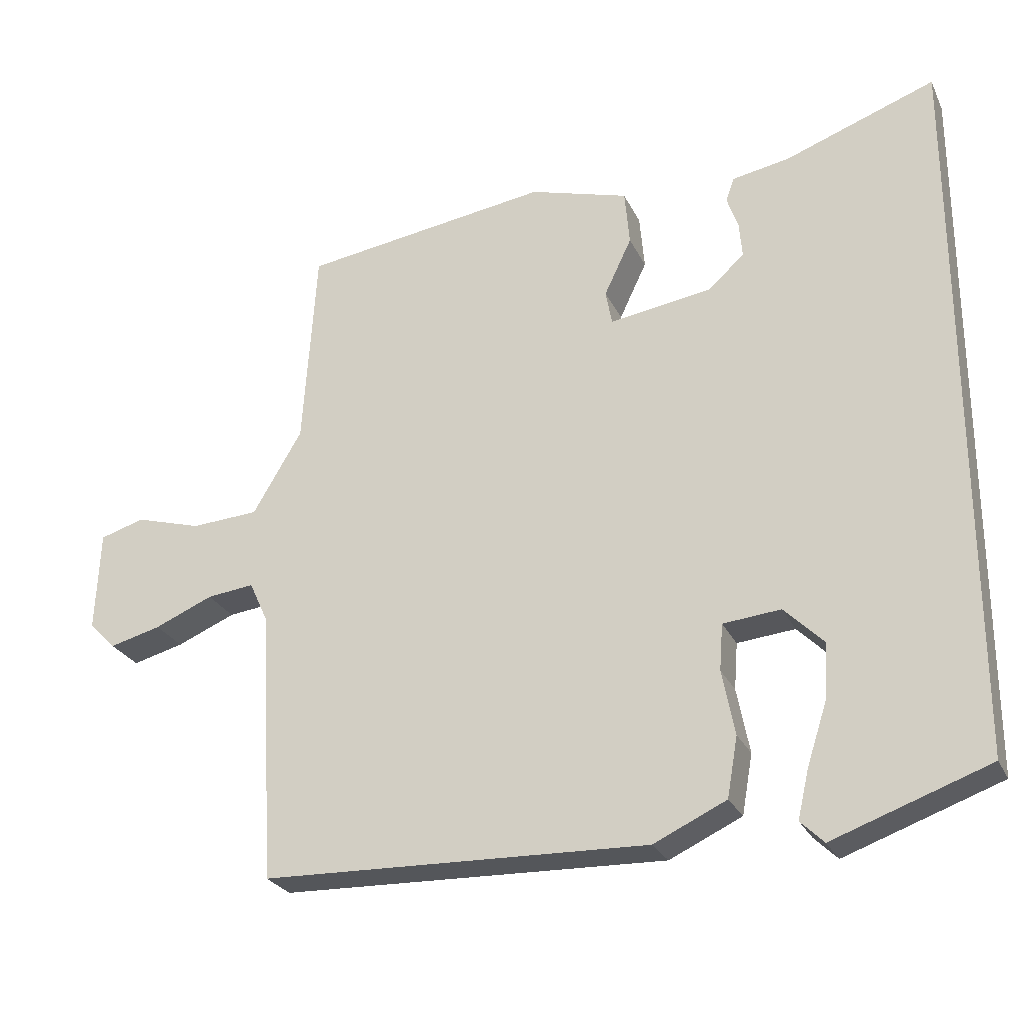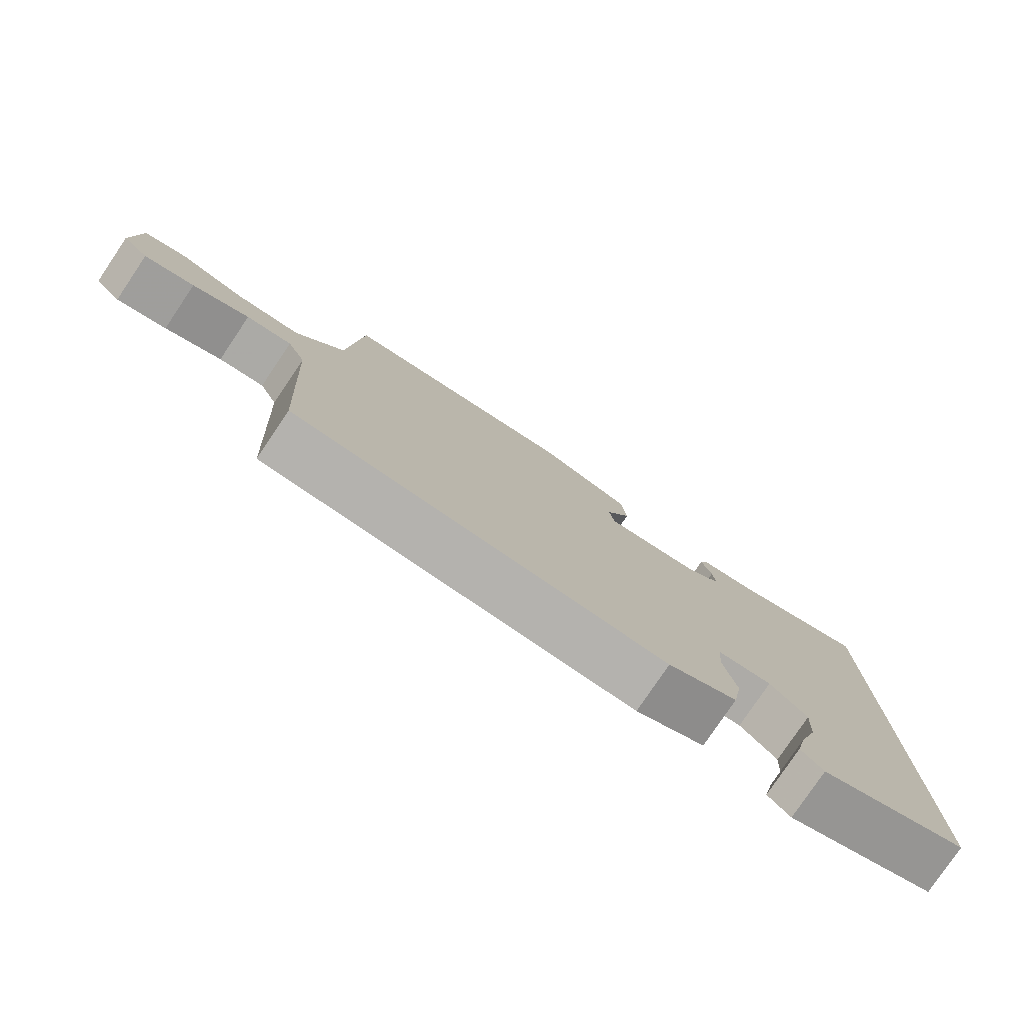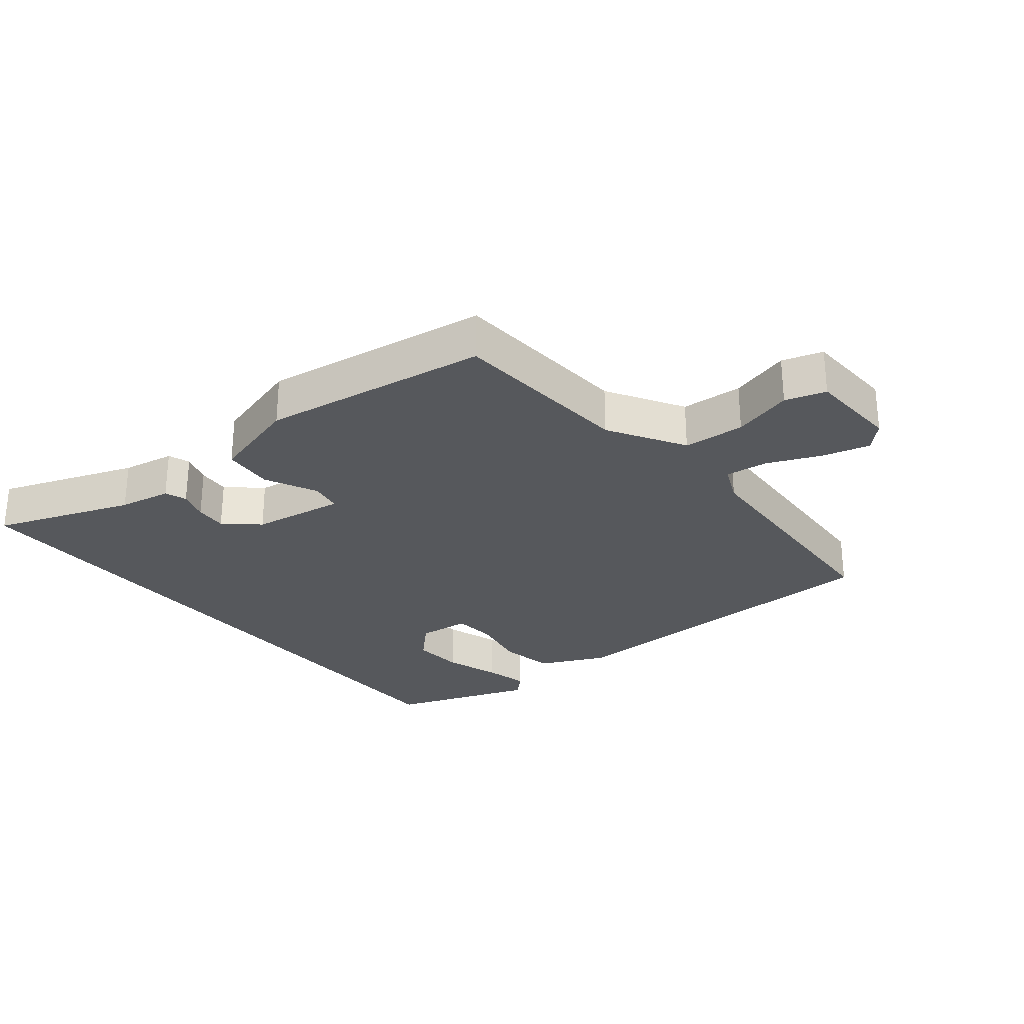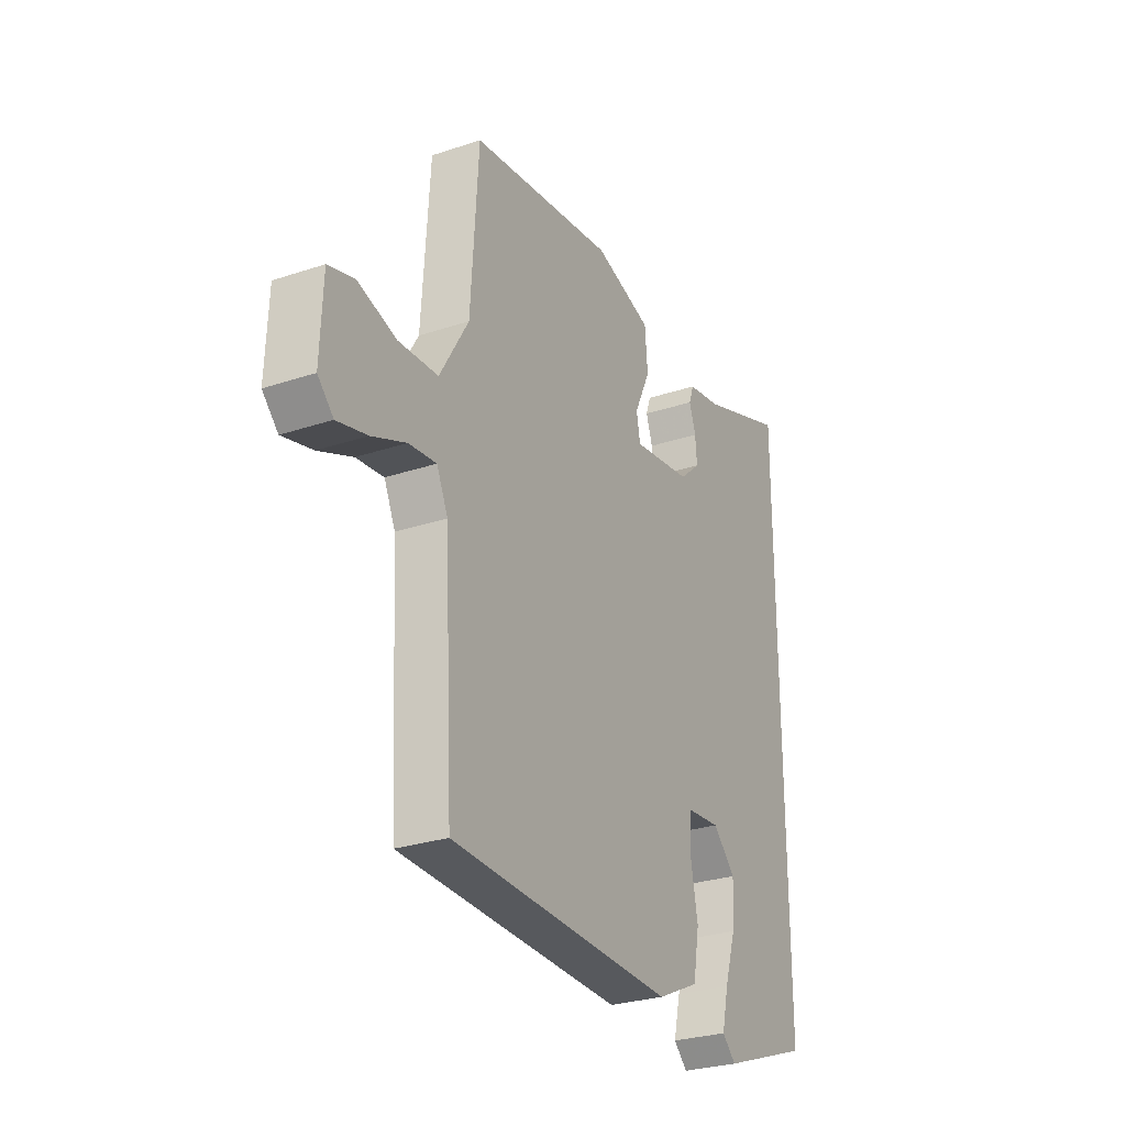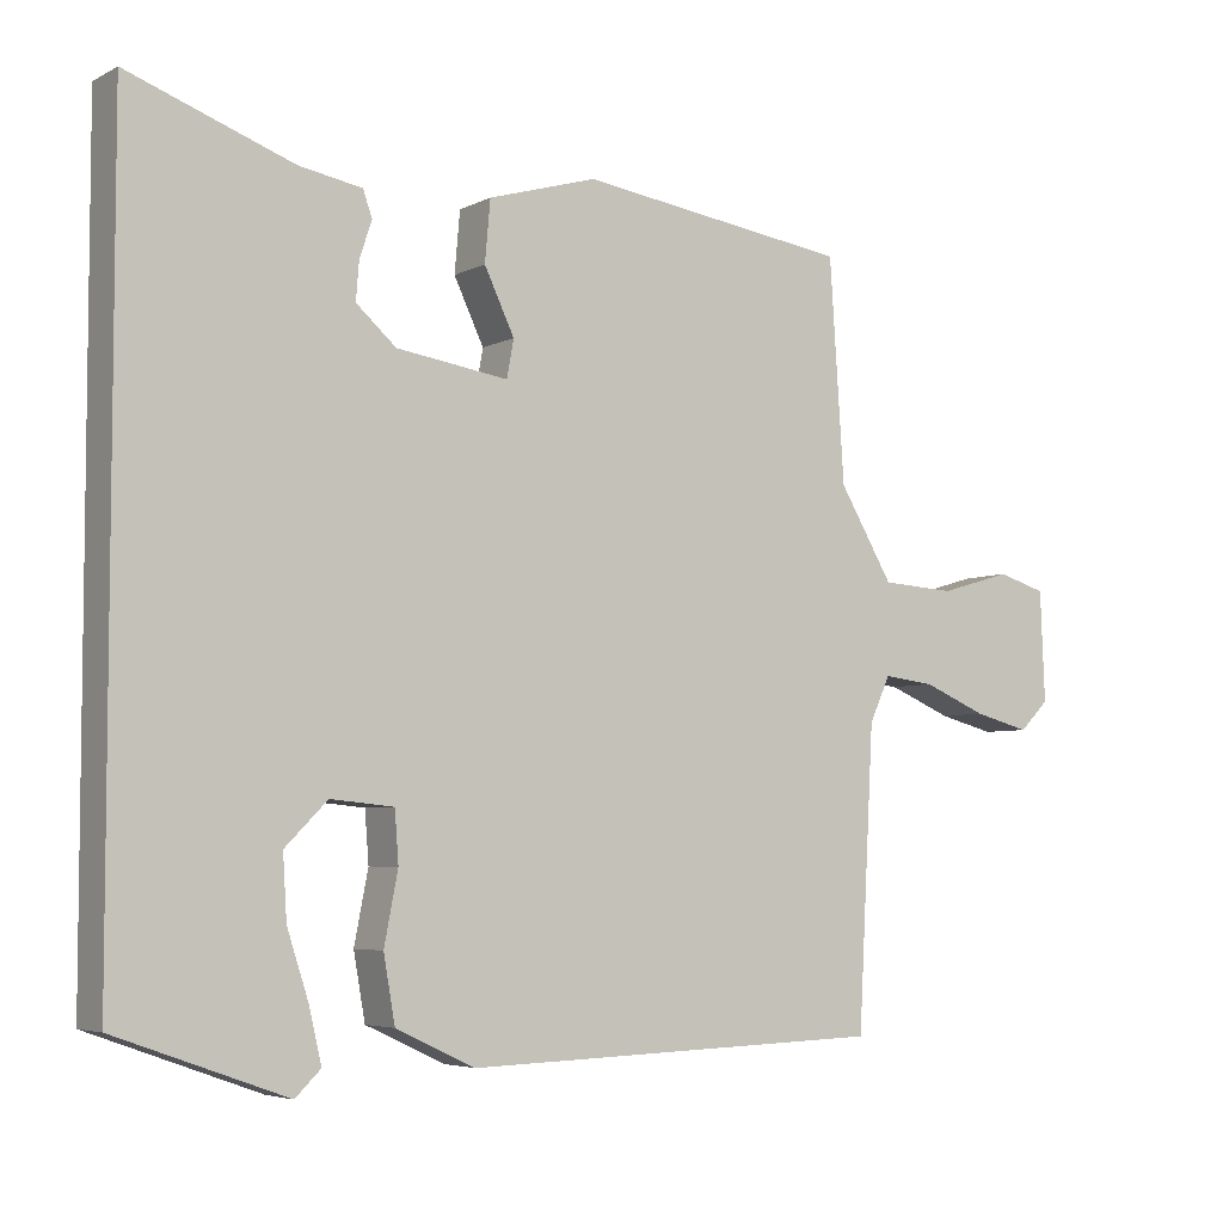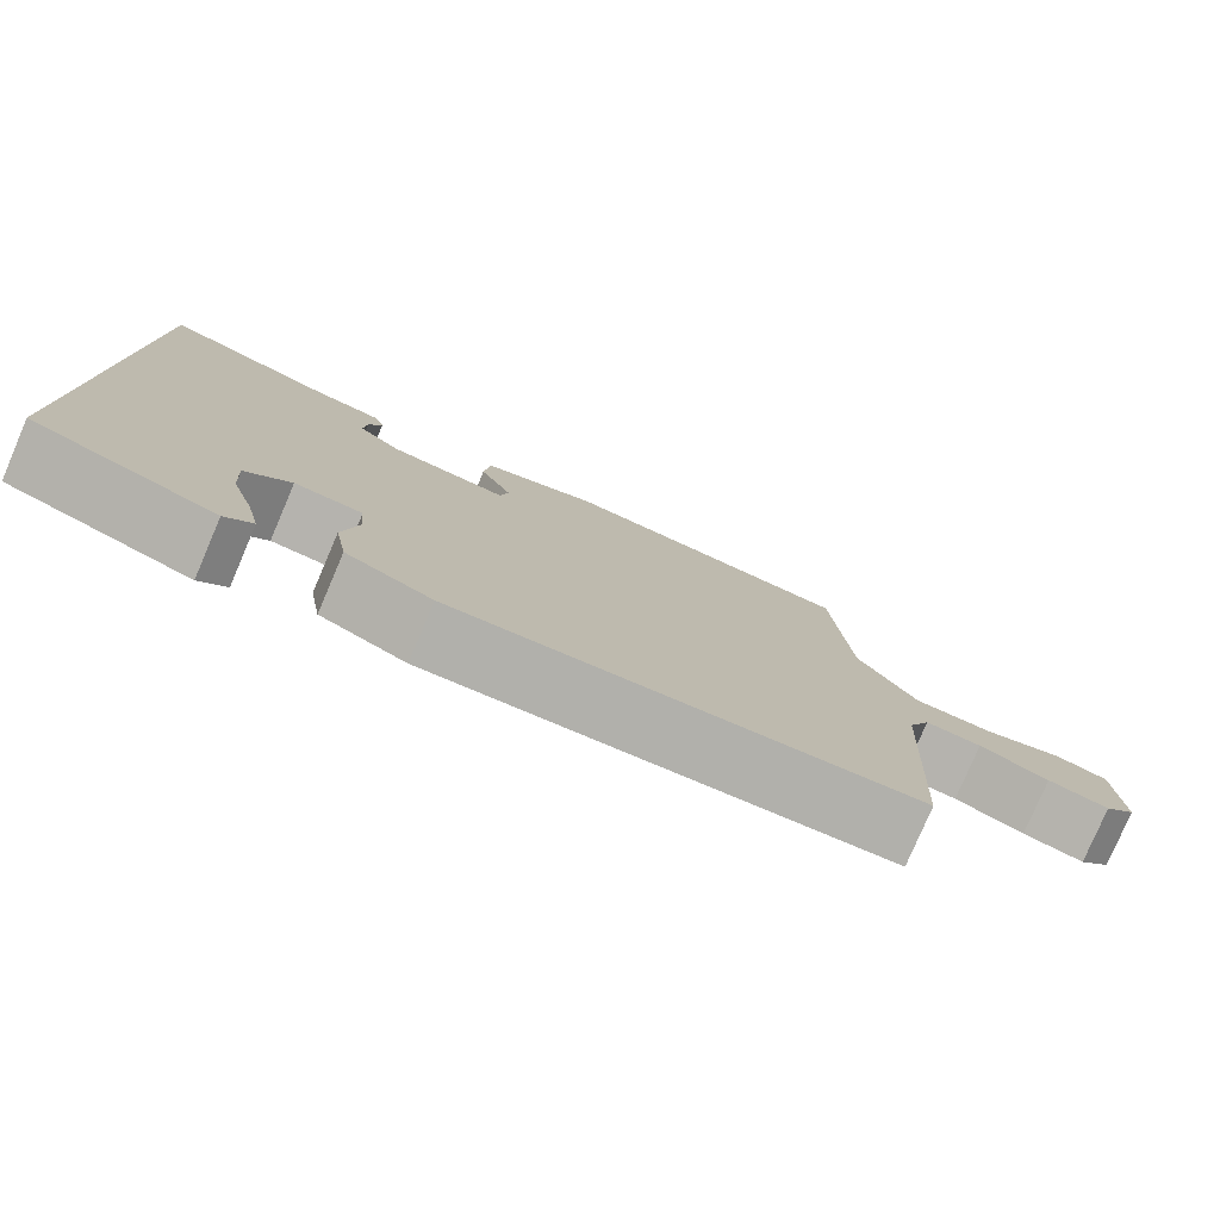
<metadata>
{"format":"obj","ext":"obj","renderer":"f3d","projection":"perspective","resolution":1024,"background":"white","views":[{"elev":-26.2,"azim":-159.0,"up":"+Z"},{"elev":-79.1,"azim":146.0,"up":"+Z"},{"elev":-27.8,"azim":39.0,"up":"+Y"},{"elev":-28.1,"azim":116.8,"up":"+Z"},{"elev":-5.0,"azim":-33.2,"up":"+Z"},{"elev":-78.9,"azim":-23.2,"up":"+Z"}]}
</metadata>
<code>
v -0.5 0.07 -0.443
v -0.5 0.07 0.578
v -0.286 0.07 0.5
v -0.204 0.07 0.485
v -0.192 0.07 0.451
v -0.208 0.07 0.404
v -0.212 0.07 0.354
v -0.16 0.07 0.308
v -0.015 0.07 0.286
v -0.006 0.07 0.335
v -0.045 0.07 0.417
v -0.038 0.07 0.496
v 0.103 0.07 0.537
v 0.456 0.07 0.486
v 0.475 0.07 0.199
v 0.545 0.07 0.081
v 0.641 0.07 0.075
v 0.735 0.07 0.102
v 0.798 0.07 0.083
v 0.804 0.07 -0.061
v 0.766 0.07 -0.099
v 0.693 0.07 -0.08
v 0.61 0.07 -0.045
v 0.543 0.07 -0.037
v 0.516 0.07 -0.096
v 0.495 0.07 -0.482
v -0.053 0.07 -0.498
v -0.156 0.07 -0.45
v -0.171 0.07 -0.365
v -0.153 0.07 -0.273
v -0.158 0.07 -0.207
v -0.24 0.07 -0.199
v -0.295 0.07 -0.254
v -0.29 0.07 -0.335
v -0.262 0.07 -0.421
v -0.246 0.07 -0.49
v -0.279 0.07 -0.522
v -0.5 0 -0.443
v -0.5 0 0.578
v -0.286 0 0.5
v -0.204 0 0.485
v -0.192 0 0.451
v -0.208 0 0.404
v -0.212 0 0.354
v -0.16 0 0.308
v -0.015 0 0.286
v -0.006 0 0.335
v -0.045 0 0.417
v -0.038 0 0.496
v 0.103 0 0.537
v 0.456 0 0.486
v 0.475 0 0.199
v 0.545 0 0.081
v 0.641 0 0.075
v 0.735 0 0.102
v 0.798 0 0.083
v 0.804 0 -0.061
v 0.766 0 -0.099
v 0.693 0 -0.08
v 0.61 0 -0.045
v 0.543 0 -0.037
v 0.516 0 -0.096
v 0.495 0 -0.482
v -0.053 0 -0.498
v -0.156 0 -0.45
v -0.171 0 -0.365
v -0.153 0 -0.273
v -0.158 0 -0.207
v -0.24 0 -0.199
v -0.295 0 -0.254
v -0.29 0 -0.335
v -0.262 0 -0.421
v -0.246 0 -0.49
v -0.279 0 -0.522
f 36 37 1
f 35 36 1
f 34 35 1
f 33 34 1 2
f 32 33 2 3
f 31 32 3
f 28 29 30
f 27 28 30
f 26 27 30
f 25 26 30
f 24 25 30 31
f 21 22 23
f 20 21 23
f 19 20 23
f 18 19 23
f 17 18 23
f 16 17 23 24
f 15 16 24 31
f 13 14 15
f 12 13 15
f 11 12 15
f 10 11 15
f 9 10 15
f 8 9 15 31
f 3 4 5 6
f 3 6 7
f 31 3 7
f 7 8 31
f 38 74 73
f 38 73 72
f 38 72 71
f 39 38 71 70
f 40 39 70 69
f 40 69 68
f 67 66 65
f 67 65 64
f 67 64 63
f 67 63 62
f 68 67 62 61
f 60 59 58
f 60 58 57
f 60 57 56
f 60 56 55
f 60 55 54
f 61 60 54 53
f 68 61 53 52
f 52 51 50
f 52 50 49
f 52 49 48
f 52 48 47
f 52 47 46
f 68 52 46 45
f 43 42 41 40
f 44 43 40
f 44 40 68
f 68 45 44
f 1 38 39 2
f 2 39 40 3
f 3 40 41 4
f 4 41 42 5
f 5 42 43 6
f 6 43 44 7
f 7 44 45 8
f 8 45 46 9
f 9 46 47 10
f 10 47 48 11
f 11 48 49 12
f 12 49 50 13
f 13 50 51 14
f 14 51 52 15
f 15 52 53 16
f 16 53 54 17
f 17 54 55 18
f 18 55 56 19
f 19 56 57 20
f 20 57 58 21
f 21 58 59 22
f 22 59 60 23
f 23 60 61 24
f 24 61 62 25
f 25 62 63 26
f 26 63 64 27
f 27 64 65 28
f 28 65 66 29
f 29 66 67 30
f 30 67 68 31
f 31 68 69 32
f 32 69 70 33
f 33 70 71 34
f 34 71 72 35
f 35 72 73 36
f 36 73 74 37
f 37 74 38 1

</code>
